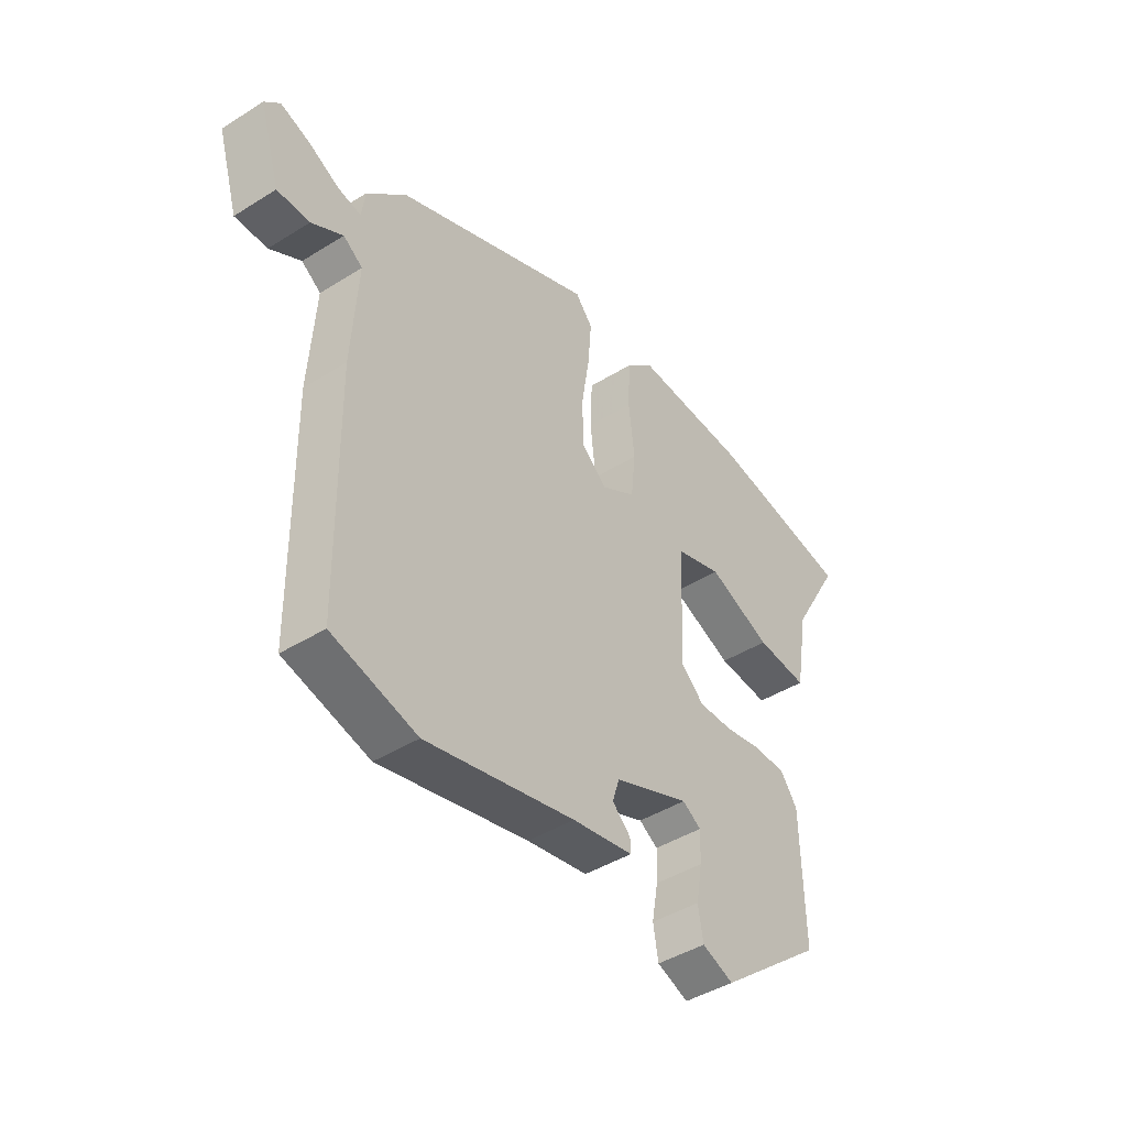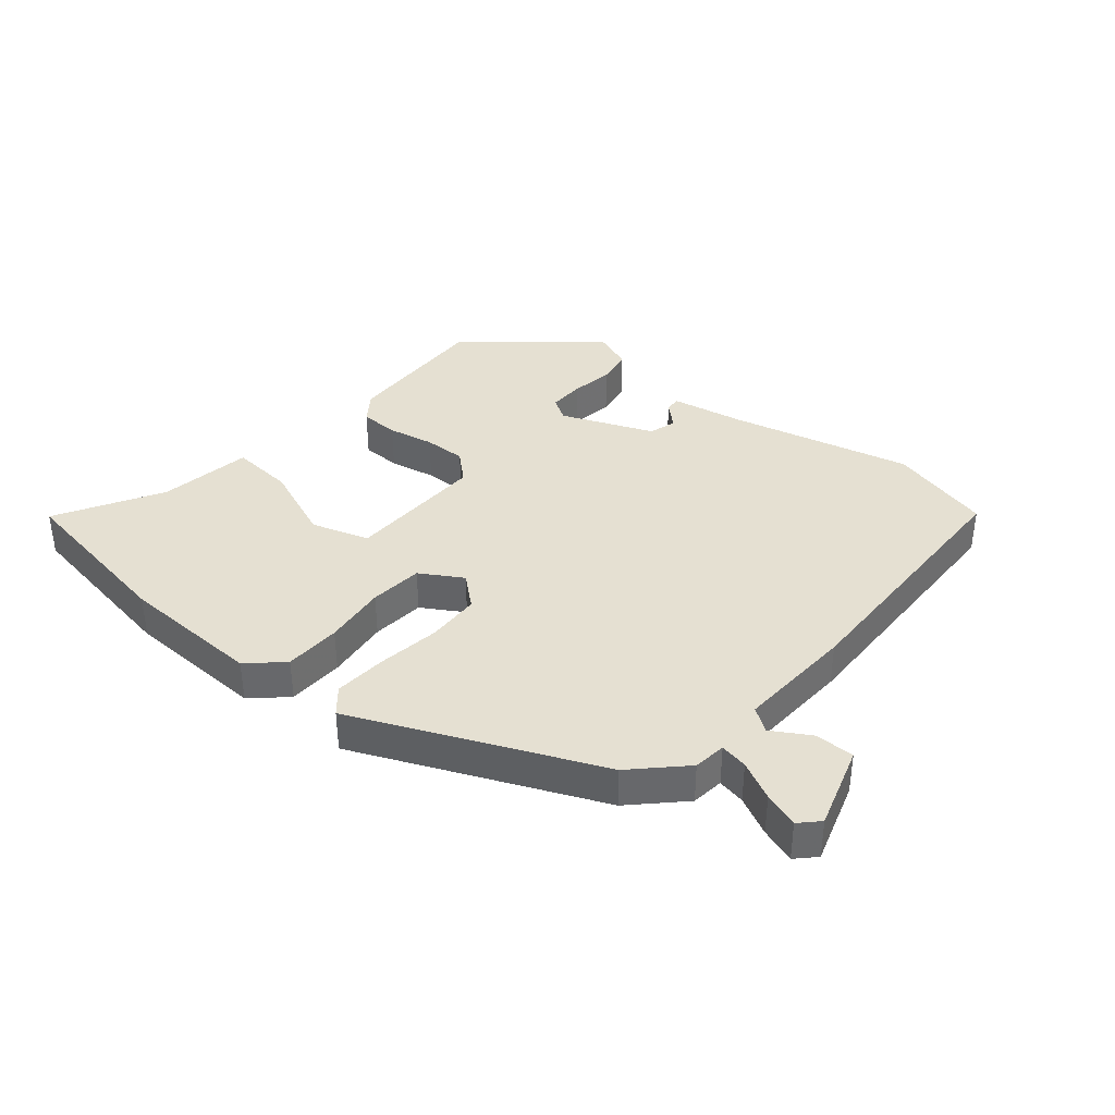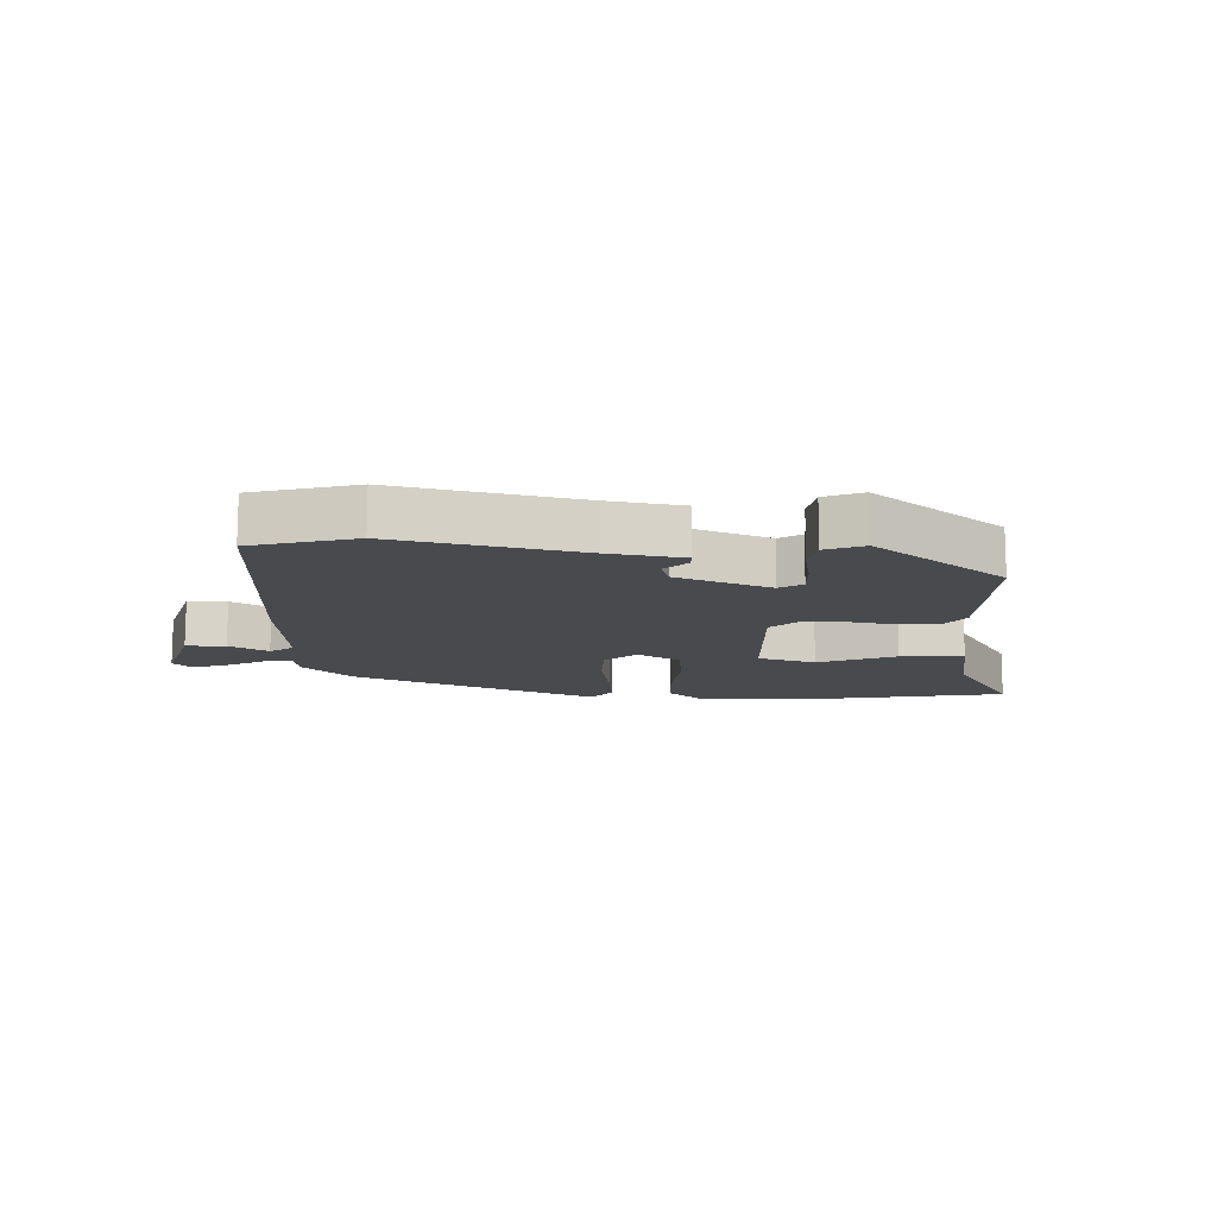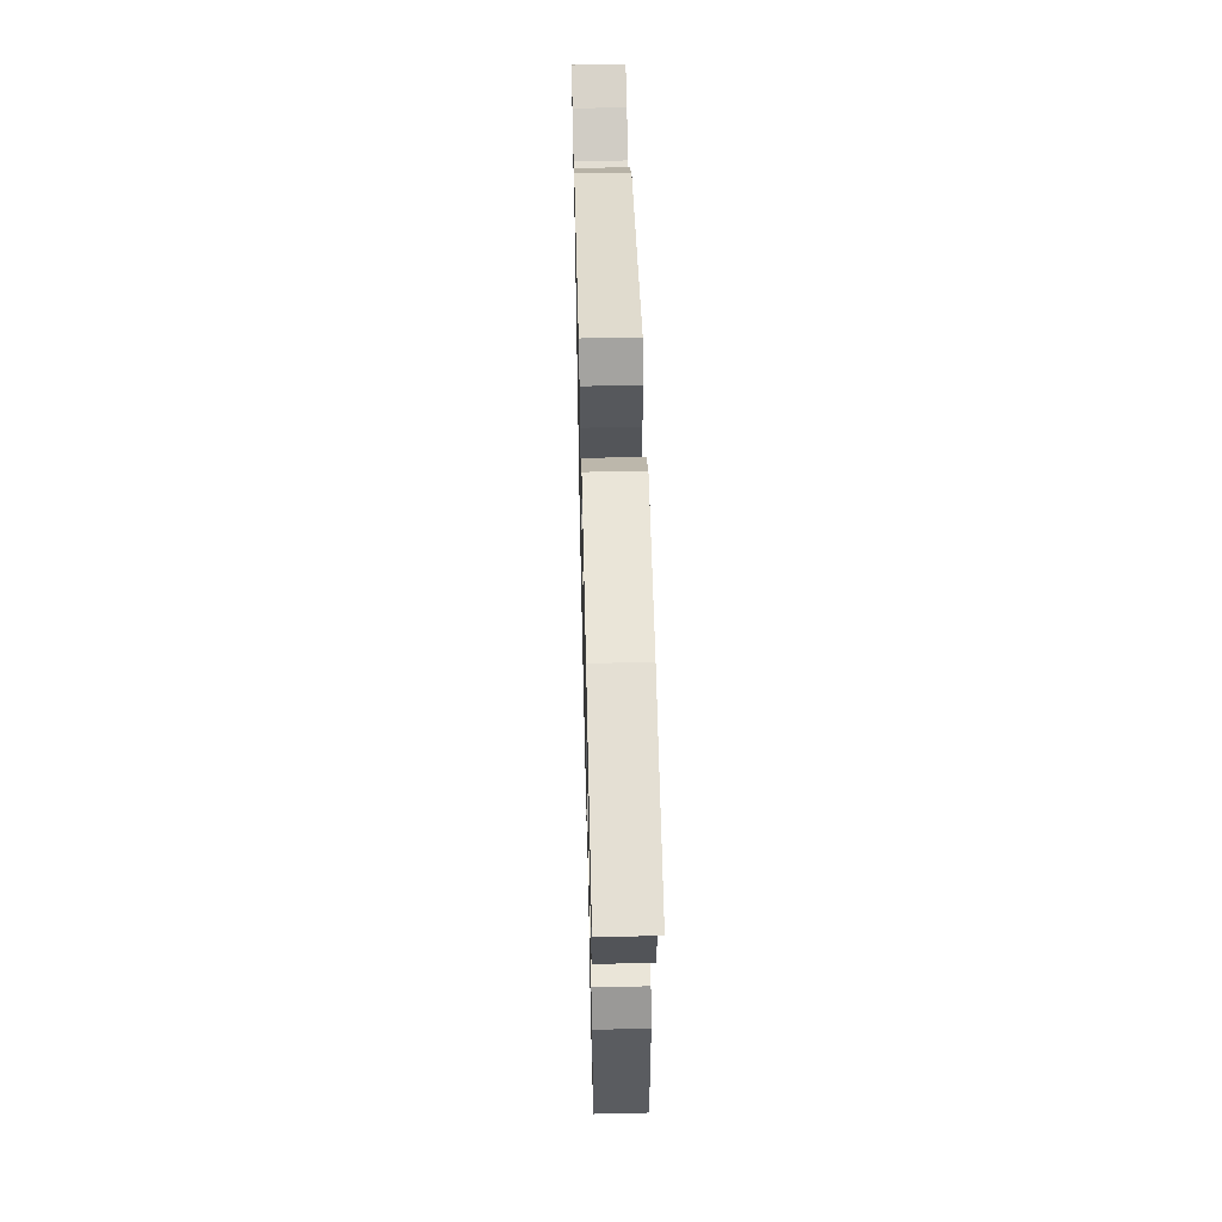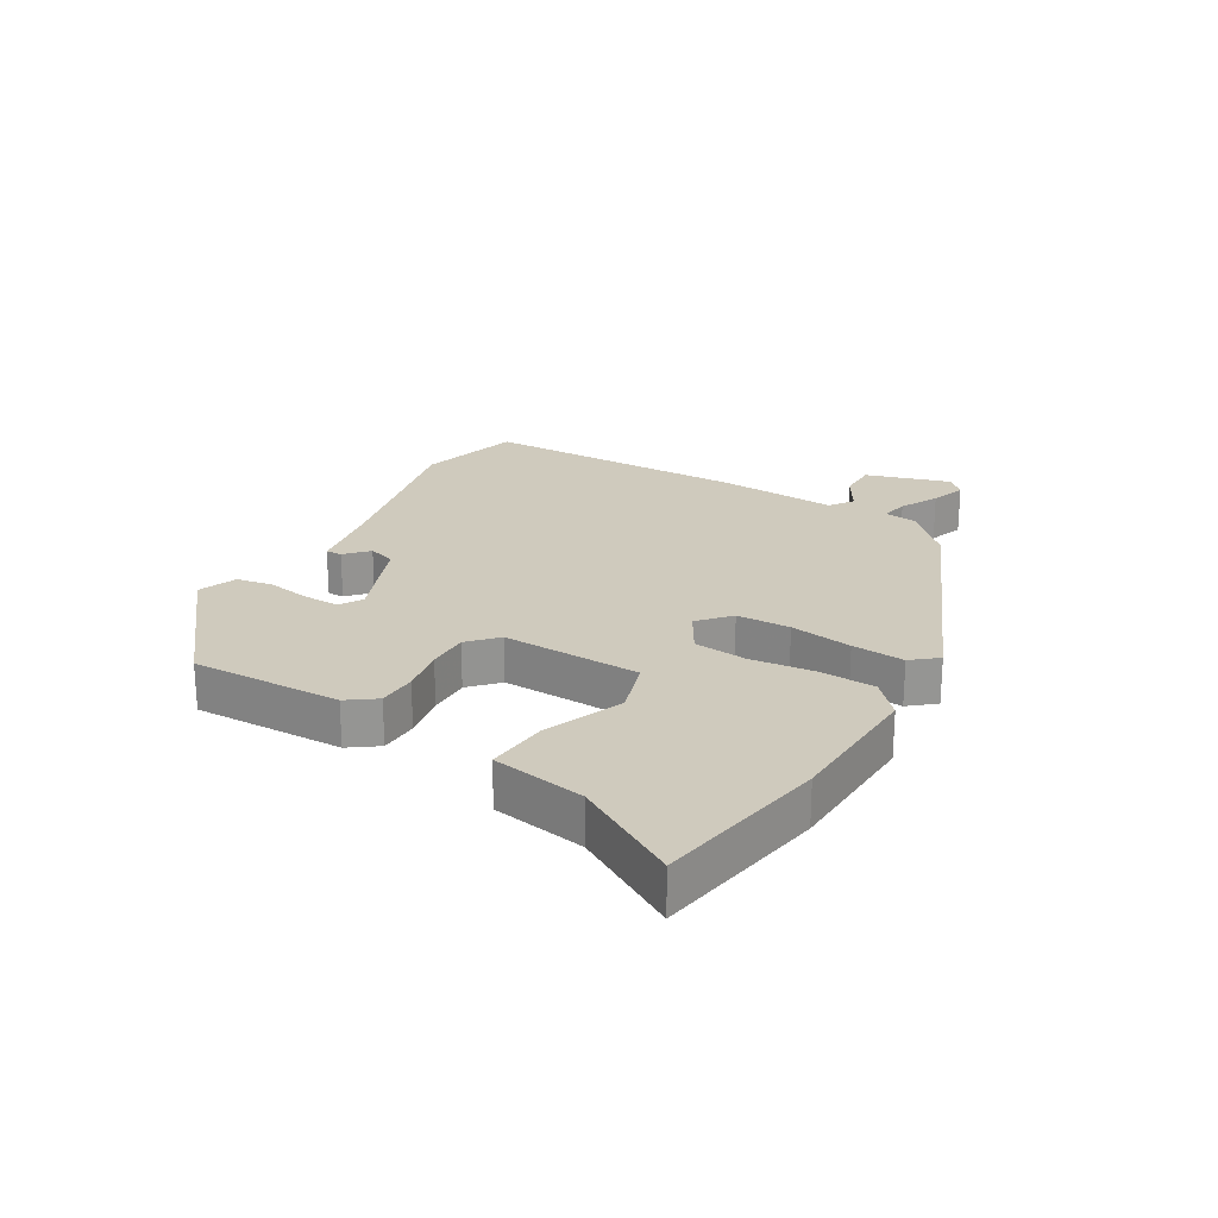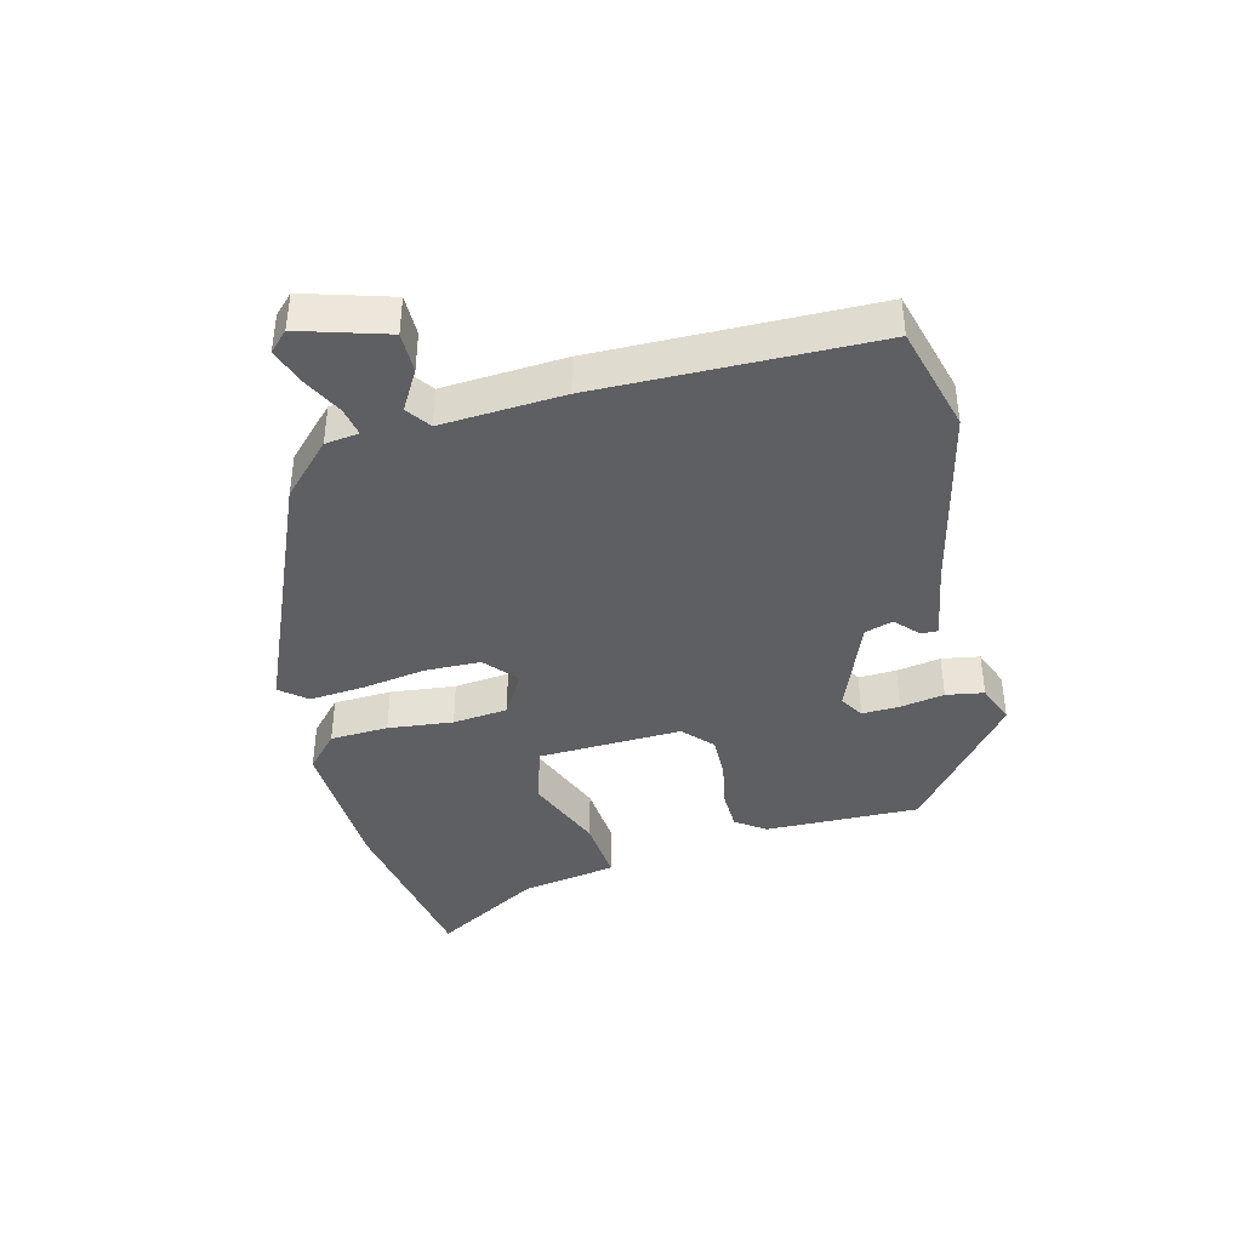
<metadata>
{"format":"obj","ext":"obj","renderer":"f3d","projection":"perspective","resolution":1024,"background":"white","views":[{"elev":-43.6,"azim":126.4,"up":"+Z"},{"elev":37.8,"azim":39.3,"up":"+Y"},{"elev":-12.9,"azim":178.2,"up":"+Y"},{"elev":56.9,"azim":-91.4,"up":"+Z"},{"elev":23.0,"azim":-59.7,"up":"+Y"},{"elev":-40.4,"azim":104.2,"up":"+Y"}]}
</metadata>
<code>
v -0.648 0.07 0.474
v -0.368 0.07 0.523
v -0.138 0.07 0.533
v -0.083 0.07 0.483
v -0.079 0.07 0.392
v -0.09 0.07 0.29
v -0.081 0.07 0.204
v -0.013 0.07 0.164
v 0.037 0.07 0.208
v 0.039 0.07 0.295
v 0.023 0.07 0.396
v 0.016 0.07 0.481
v 0.05 0.07 0.522
v 0.442 0.07 0.355
v 0.521 0.07 0.278
v 0.528 0.07 0.225
v 0.573 0.07 0.234
v 0.635 0.07 0.266
v 0.692 0.07 0.286
v 0.722 0.07 0.256
v 0.681 0.07 0.12
v 0.617 0.07 0.12
v 0.555 0.07 0.156
v 0.517 0.07 0.129
v 0.529 0.07 -0.062
v 0.523 0.07 -0.494
v 0.356 0.07 -0.539
v 0.063 0.07 -0.472
v -0.057 0.07 -0.451
v -0.056 0.07 -0.425
v -0.02 0.07 -0.391
v -0.034 0.07 -0.347
v -0.183 0.07 -0.288
v -0.22 0.07 -0.311
v -0.218 0.07 -0.37
v -0.206 0.07 -0.439
v -0.216 0.07 -0.498
v -0.278 0.07 -0.522
v -0.485 0.07 -0.356
v -0.48 0.07 -0.113
v -0.447 0.07 -0.067
v -0.384 0.07 -0.065
v -0.309 0.07 -0.079
v -0.241 0.07 -0.08
v -0.196 0.07 -0.038
v -0.204 0.07 0.187
v -0.297 0.07 0.216
v -0.422 0.07 0.165
v -0.524 0.07 0.156
v -0.55 0.07 0.306
v -0.648 0 0.474
v -0.368 0 0.523
v -0.138 0 0.533
v -0.083 0 0.483
v -0.079 0 0.392
v -0.09 0 0.29
v -0.081 0 0.204
v -0.013 0 0.164
v 0.037 0 0.208
v 0.039 0 0.295
v 0.023 0 0.396
v 0.016 0 0.481
v 0.05 0 0.522
v 0.442 0 0.355
v 0.521 0 0.278
v 0.528 0 0.225
v 0.573 0 0.234
v 0.635 0 0.266
v 0.692 0 0.286
v 0.722 0 0.256
v 0.681 0 0.12
v 0.617 0 0.12
v 0.555 0 0.156
v 0.517 0 0.129
v 0.529 0 -0.062
v 0.523 0 -0.494
v 0.356 0 -0.539
v 0.063 0 -0.472
v -0.057 0 -0.451
v -0.056 0 -0.425
v -0.02 0 -0.391
v -0.034 0 -0.347
v -0.183 0 -0.288
v -0.22 0 -0.311
v -0.218 0 -0.37
v -0.206 0 -0.439
v -0.216 0 -0.498
v -0.278 0 -0.522
v -0.485 0 -0.356
v -0.48 0 -0.113
v -0.447 0 -0.067
v -0.384 0 -0.065
v -0.309 0 -0.079
v -0.241 0 -0.08
v -0.196 0 -0.038
v -0.204 0 0.187
v -0.297 0 0.216
v -0.422 0 0.165
v -0.524 0 0.156
v -0.55 0 0.306
f 47 48 49 50
f 46 47 50 1
f 40 41 42 43
f 40 43 44
f 39 40 44
f 38 39 44 45
f 35 36 37 38
f 34 35 38
f 28 29 30 31
f 28 31 32
f 27 28 32
f 24 25 26 27
f 24 27 32
f 20 21 22 23
f 18 19 20 23
f 17 18 23 24
f 16 17 24 32
f 10 11 12 13
f 9 10 13 14
f 8 9 14 15
f 3 4 5 6
f 3 6 7
f 46 1 2 3
f 45 46 3 7
f 34 38 45 7
f 15 16 32 33
f 8 15 33 34
f 7 8 34
f 100 99 98 97
f 51 100 97 96
f 93 92 91 90
f 94 93 90
f 94 90 89
f 95 94 89 88
f 88 87 86 85
f 88 85 84
f 81 80 79 78
f 82 81 78
f 82 78 77
f 77 76 75 74
f 82 77 74
f 73 72 71 70
f 73 70 69 68
f 74 73 68 67
f 82 74 67 66
f 63 62 61 60
f 64 63 60 59
f 65 64 59 58
f 56 55 54 53
f 57 56 53
f 53 52 51 96
f 57 53 96 95
f 57 95 88 84
f 83 82 66 65
f 84 83 65 58
f 84 58 57
f 1 51 52 2
f 2 52 53 3
f 3 53 54 4
f 4 54 55 5
f 5 55 56 6
f 6 56 57 7
f 7 57 58 8
f 8 58 59 9
f 9 59 60 10
f 10 60 61 11
f 11 61 62 12
f 12 62 63 13
f 13 63 64 14
f 14 64 65 15
f 15 65 66 16
f 16 66 67 17
f 17 67 68 18
f 18 68 69 19
f 19 69 70 20
f 20 70 71 21
f 21 71 72 22
f 22 72 73 23
f 23 73 74 24
f 24 74 75 25
f 25 75 76 26
f 26 76 77 27
f 27 77 78 28
f 28 78 79 29
f 29 79 80 30
f 30 80 81 31
f 31 81 82 32
f 32 82 83 33
f 33 83 84 34
f 34 84 85 35
f 35 85 86 36
f 36 86 87 37
f 37 87 88 38
f 38 88 89 39
f 39 89 90 40
f 40 90 91 41
f 41 91 92 42
f 42 92 93 43
f 43 93 94 44
f 44 94 95 45
f 45 95 96 46
f 46 96 97 47
f 47 97 98 48
f 48 98 99 49
f 49 99 100 50
f 50 100 51 1

</code>
